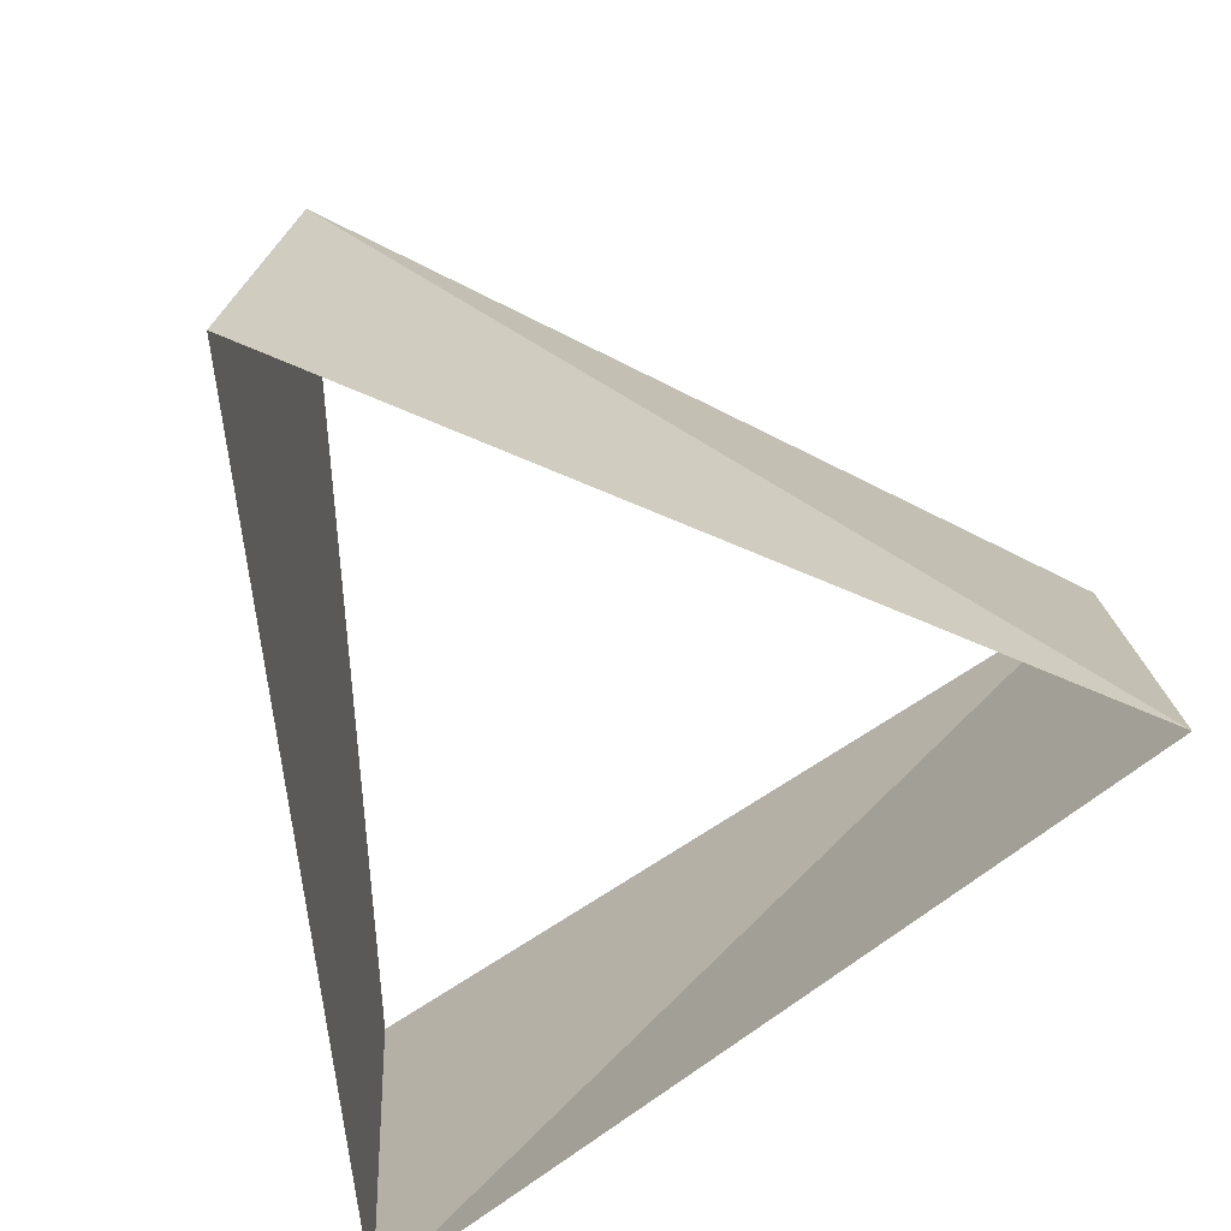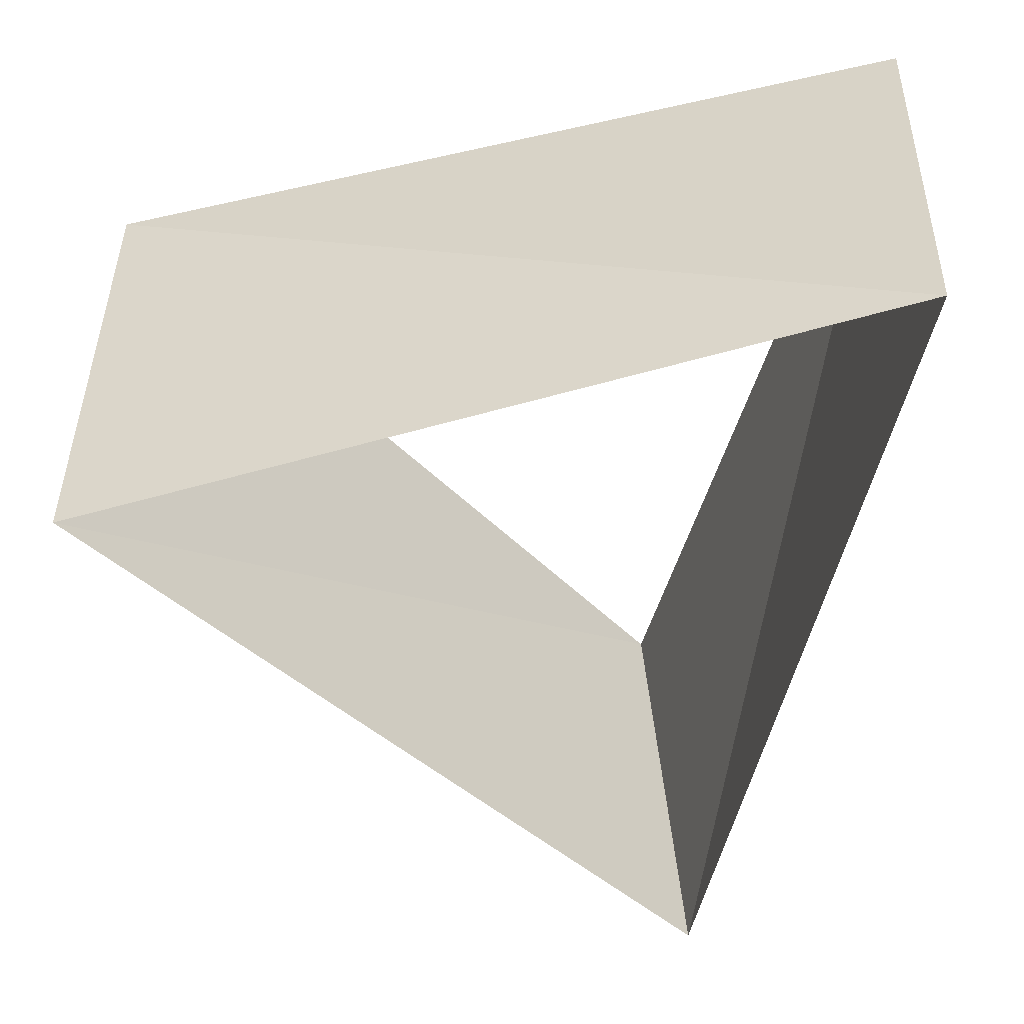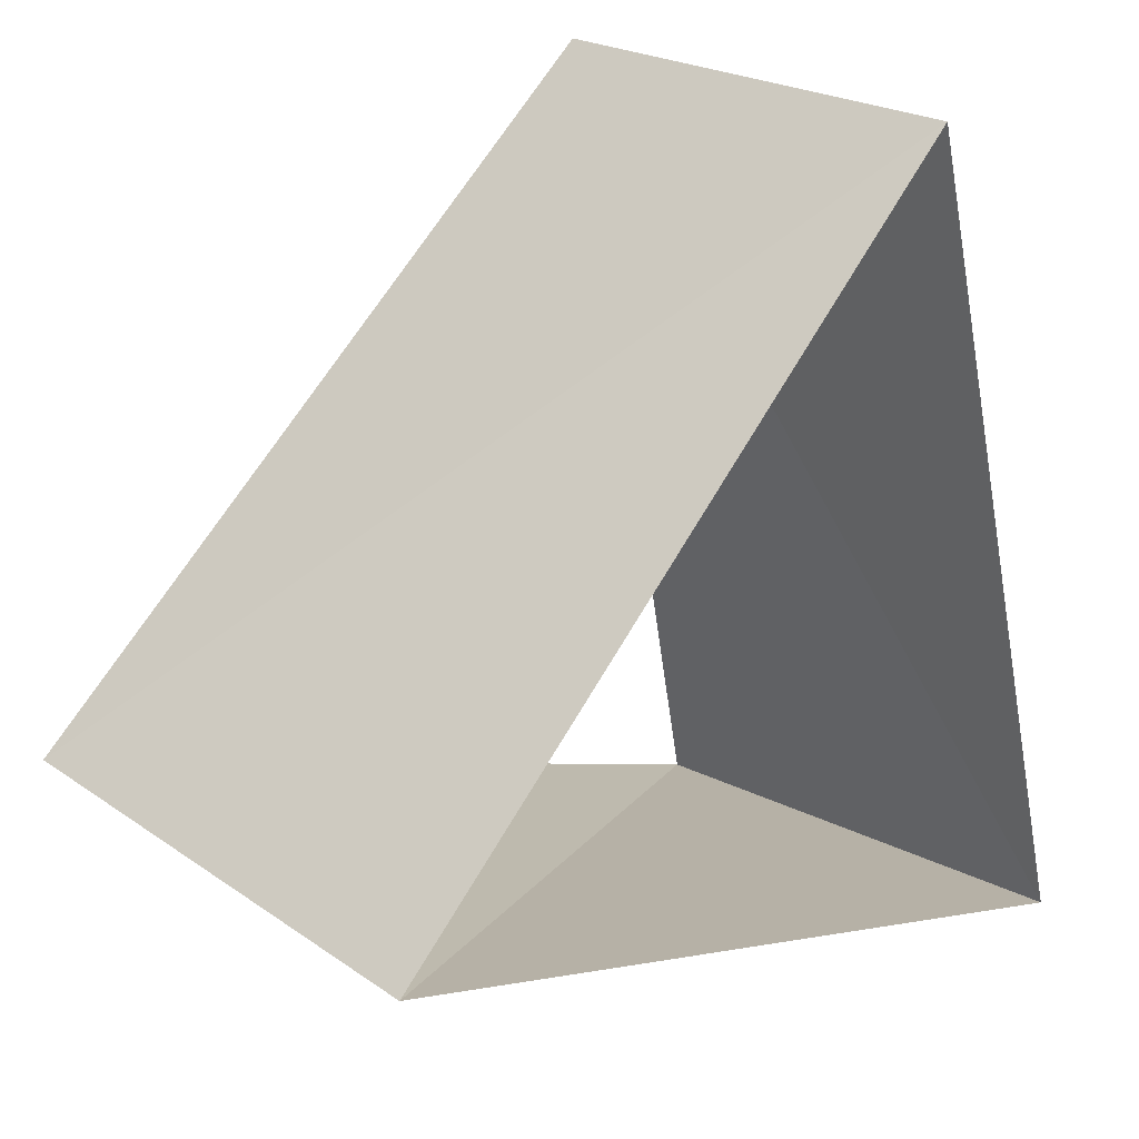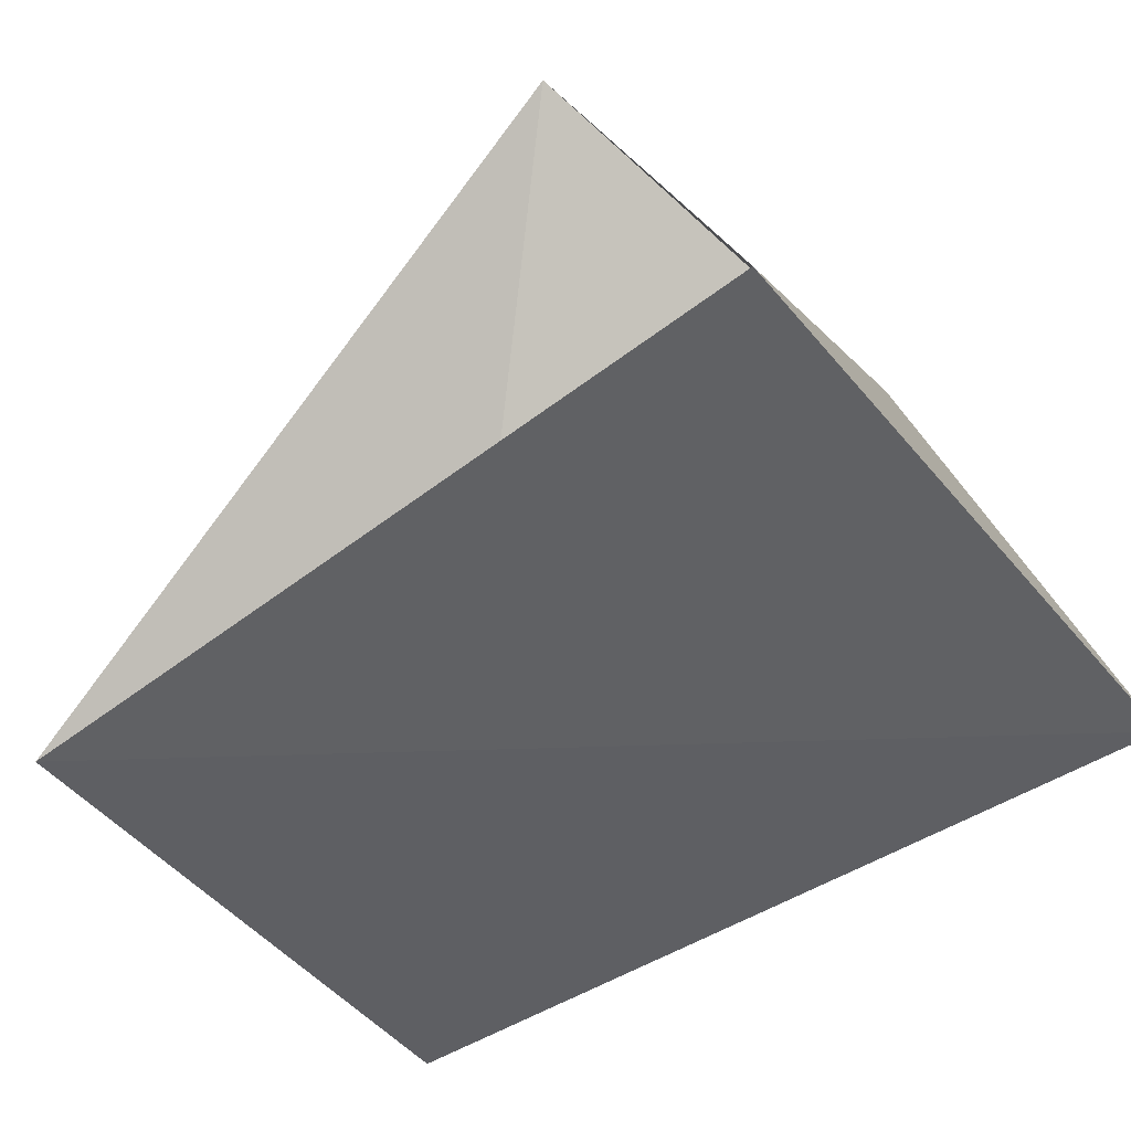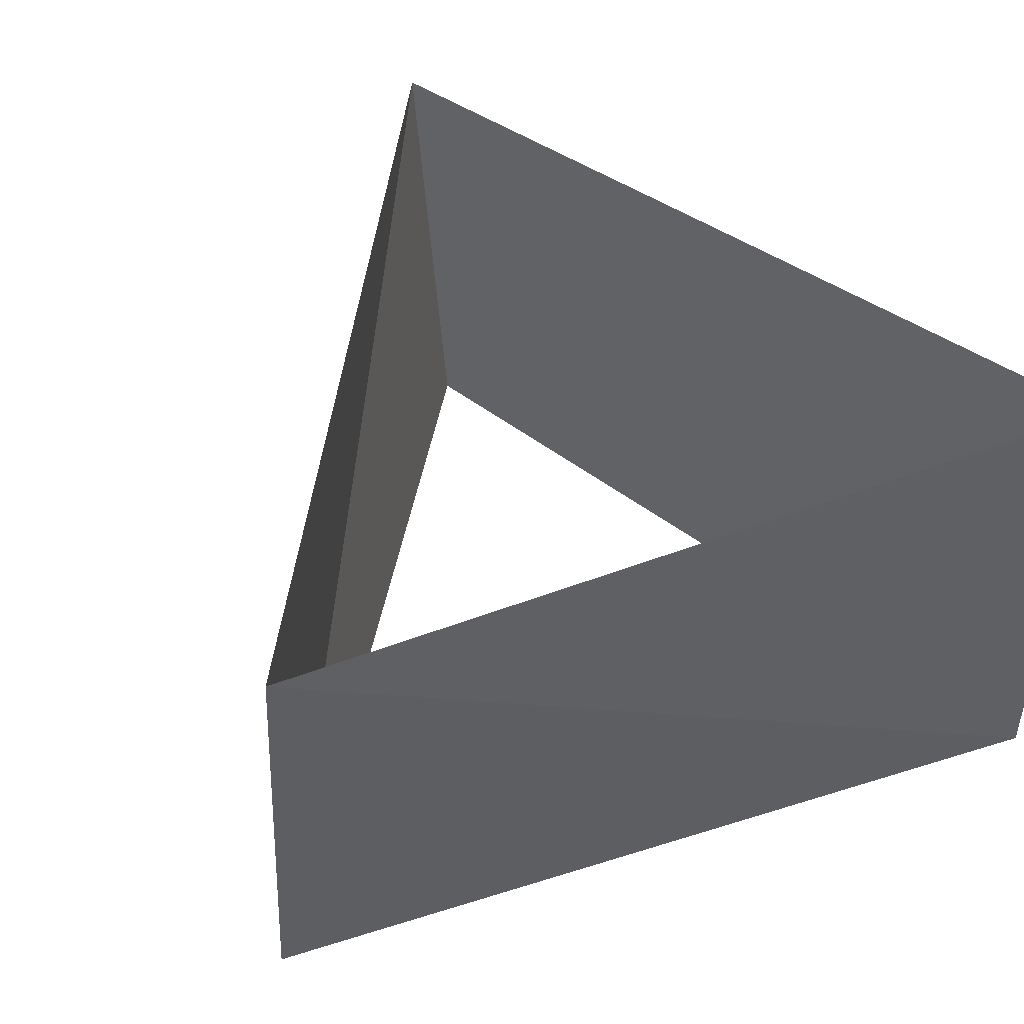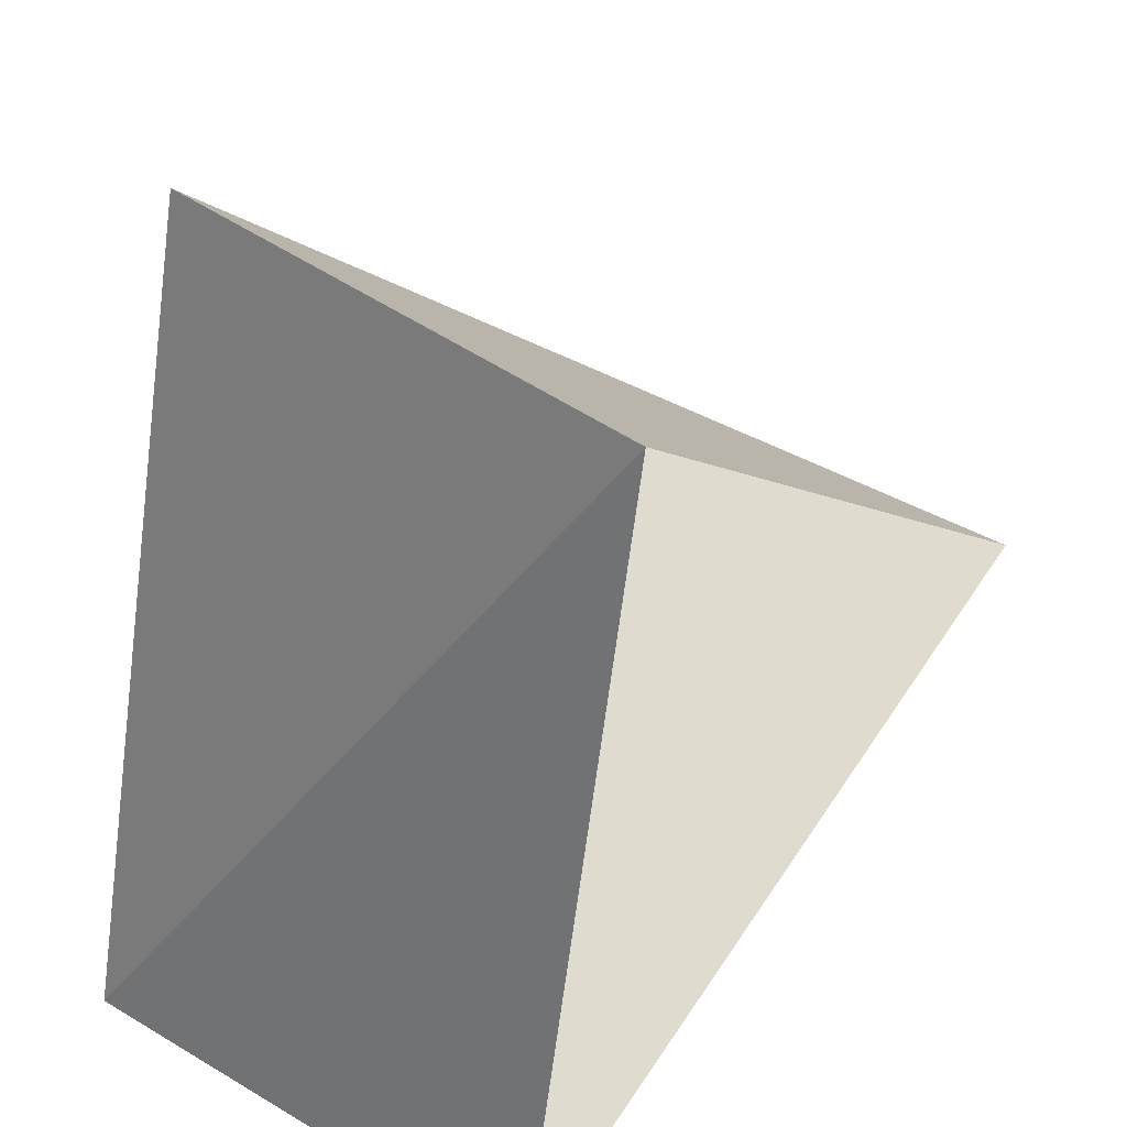
<metadata>
{"format":"obj","ext":"obj","renderer":"f3d","projection":"perspective","resolution":1024,"background":"white","views":[{"elev":-72.8,"azim":112.8,"up":"+Z"},{"elev":-51.9,"azim":-87.1,"up":"+Z"},{"elev":22.7,"azim":137.3,"up":"+Y"},{"elev":-61.0,"azim":-136.6,"up":"+Y"},{"elev":48.4,"azim":-123.8,"up":"+Z"},{"elev":42.1,"azim":-53.4,"up":"+Y"}]}
</metadata>
<code>
v 0.9686 -0.2487 96
v -0.2689 0.9632 96
v -0.6997 -0.7145 96
v 0.9823 -0.1874 97
v -0.3289 0.9444 97
v -0.6534 -0.757 97
f 6 3 5
f 3 5 2
f 5 2 4
f 2 4 1
f 4 1 6
f 1 6 3

</code>
